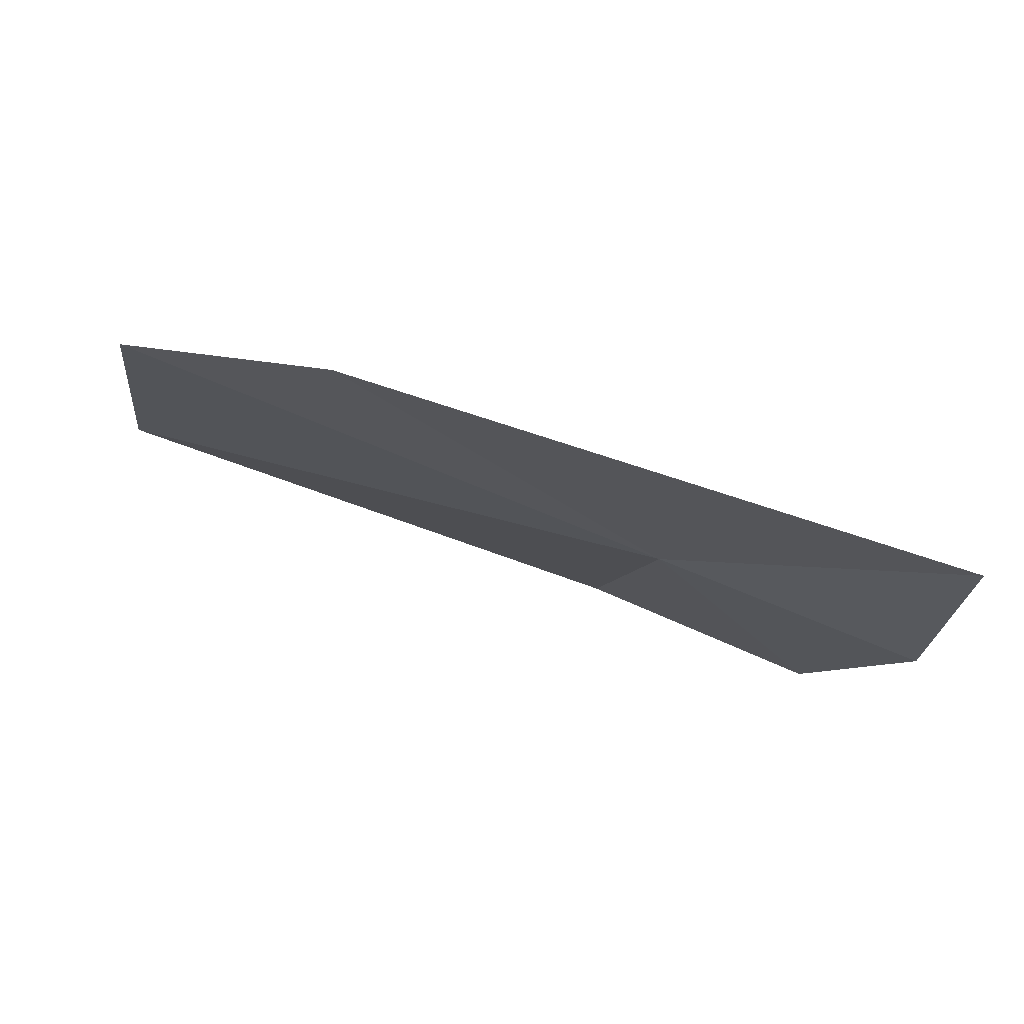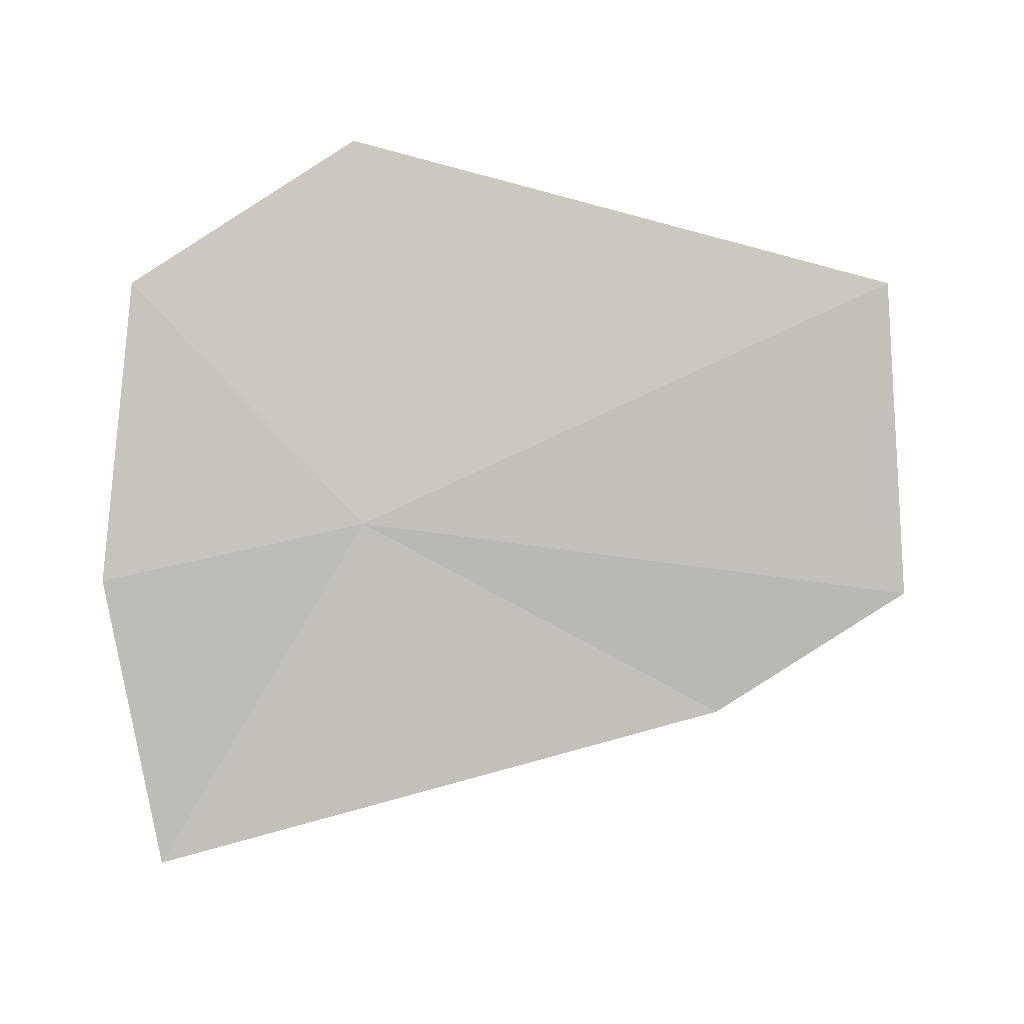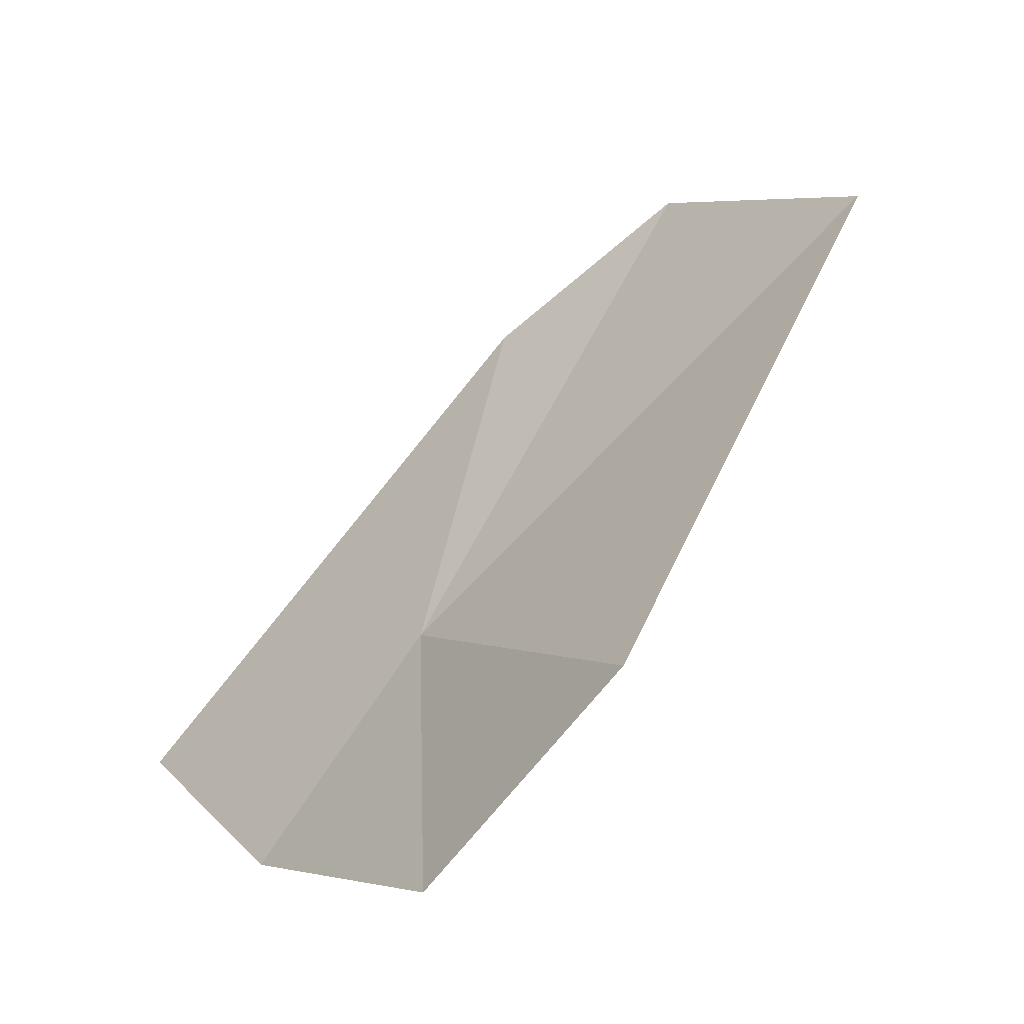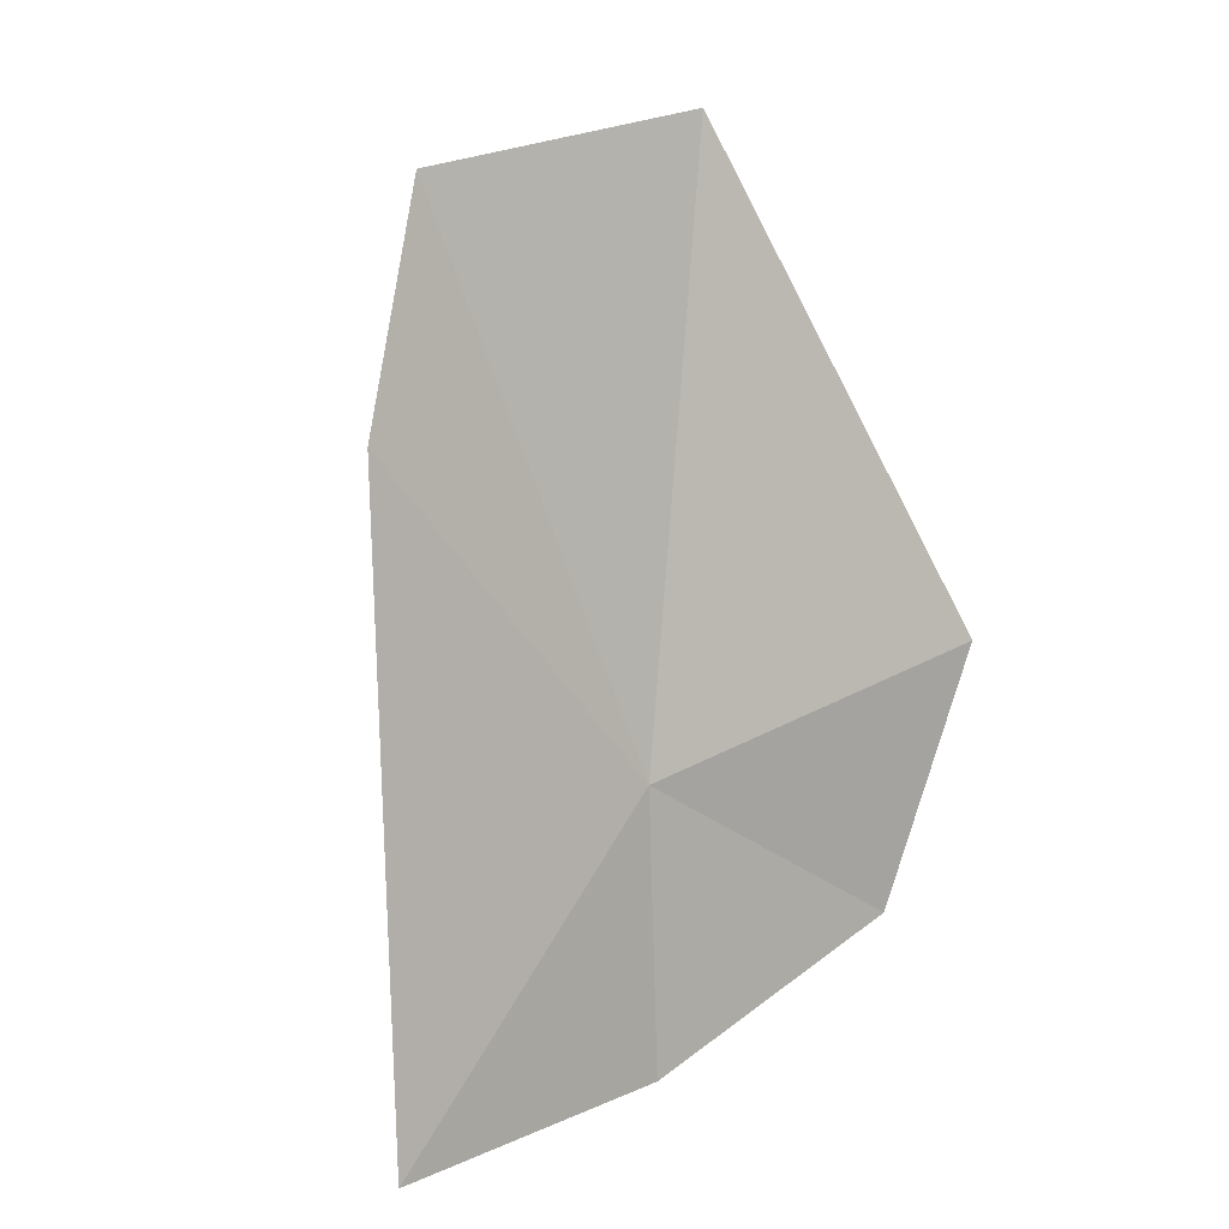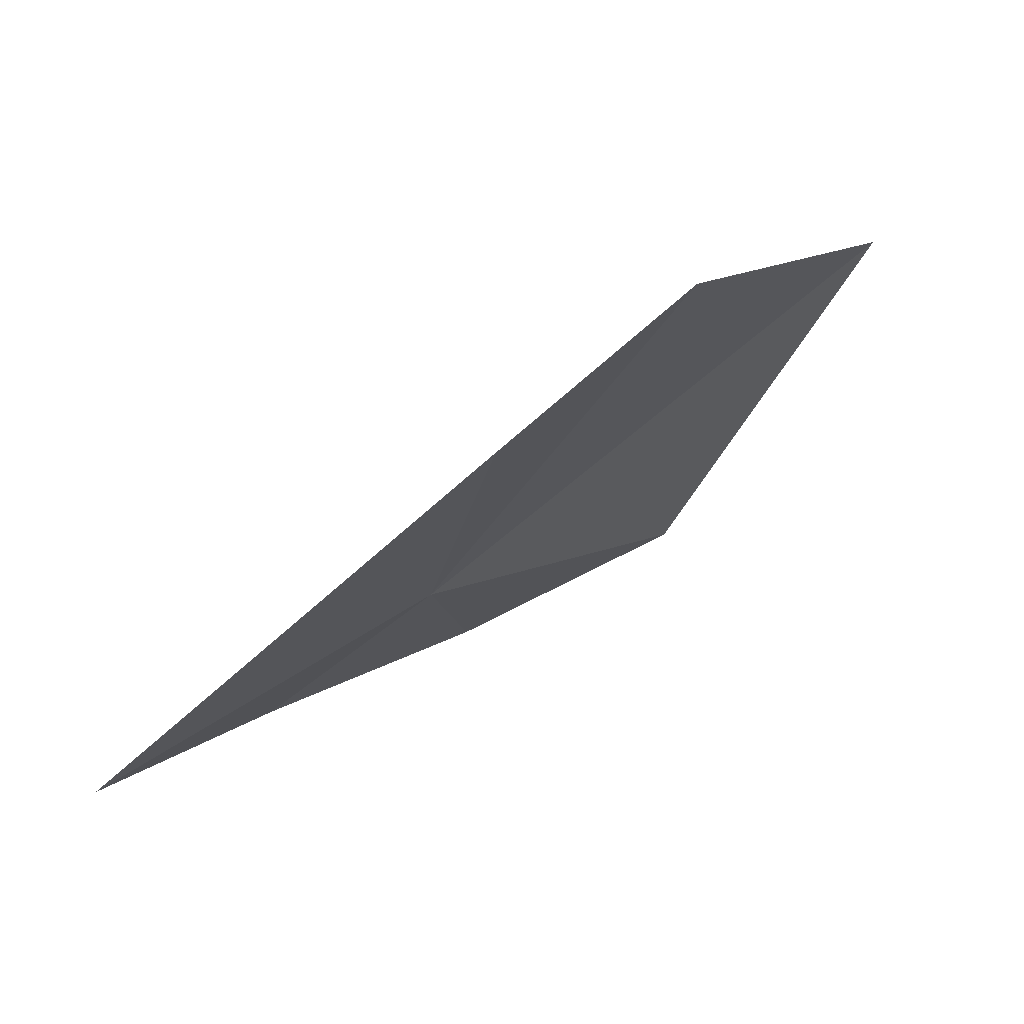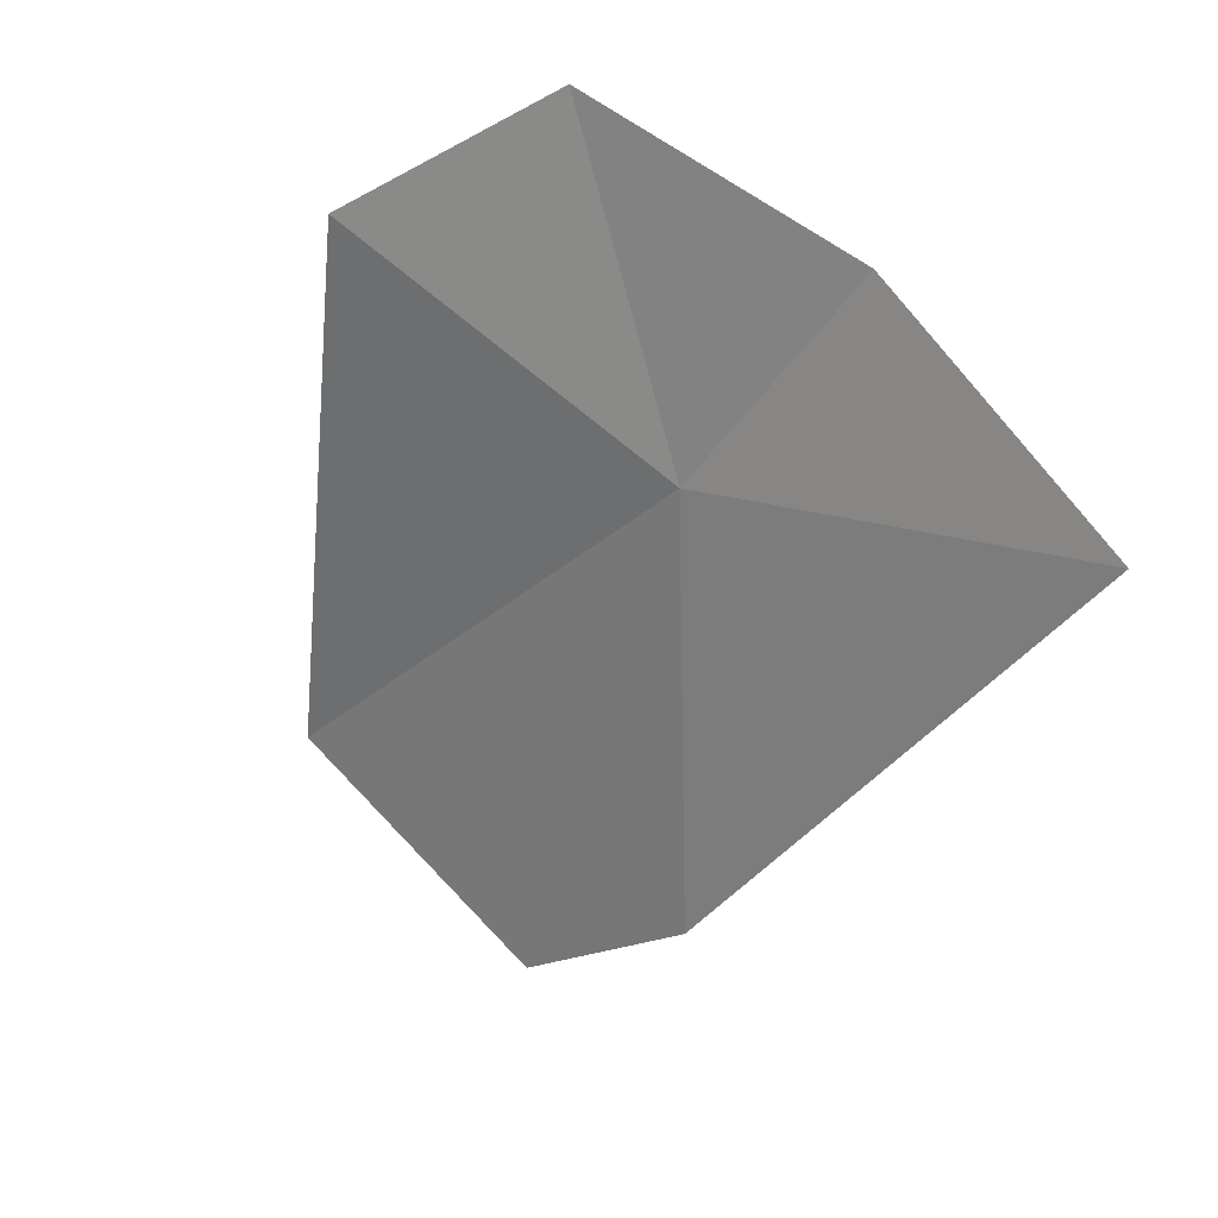
<metadata>
{"format":"obj","ext":"obj","renderer":"f3d","projection":"perspective","resolution":1024,"background":"white","views":[{"elev":-60.2,"azim":-18.4,"up":"+Z"},{"elev":51.3,"azim":-176.8,"up":"+Y"},{"elev":64.9,"azim":123.7,"up":"+Z"},{"elev":-77.5,"azim":-71.4,"up":"+Y"},{"elev":-41.8,"azim":-117.1,"up":"+Y"},{"elev":-46.8,"azim":75.0,"up":"+Y"}]}
</metadata>
<code>
v 8.036 27.22 9.668
v 8.187 28.45 11.34
v 9.299 28.15 10.5
v 9.387 27.15 9.258
v 9.045 26.05 8.204
v 5.268 28 10.86
v 6.08 26.43 9.095
v 5.091 26.88 9.621
f 1 2 3
f 1 3 4
f 1 6 2
f 1 5 7
f 1 7 8
f 1 8 6
f 1 4 5

</code>
